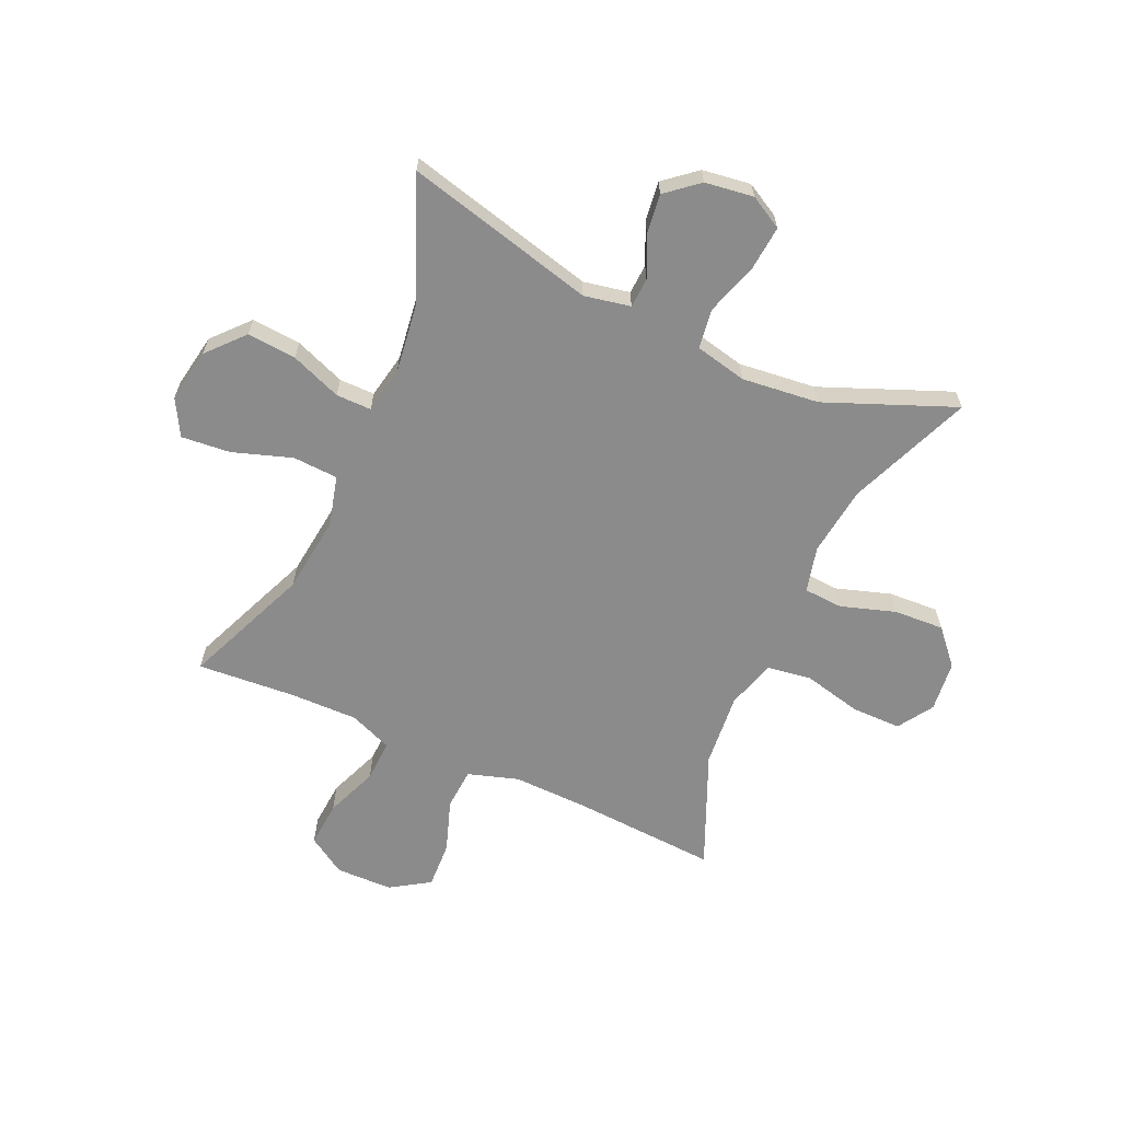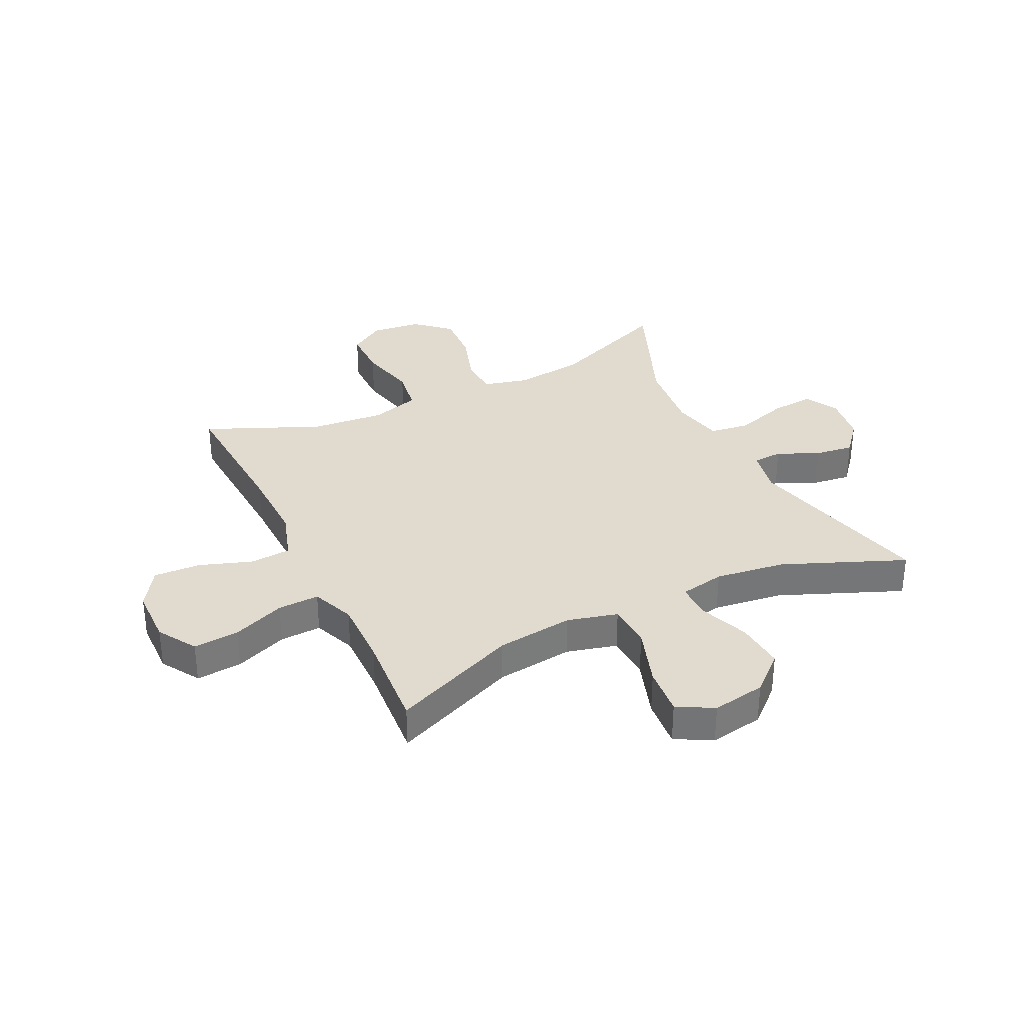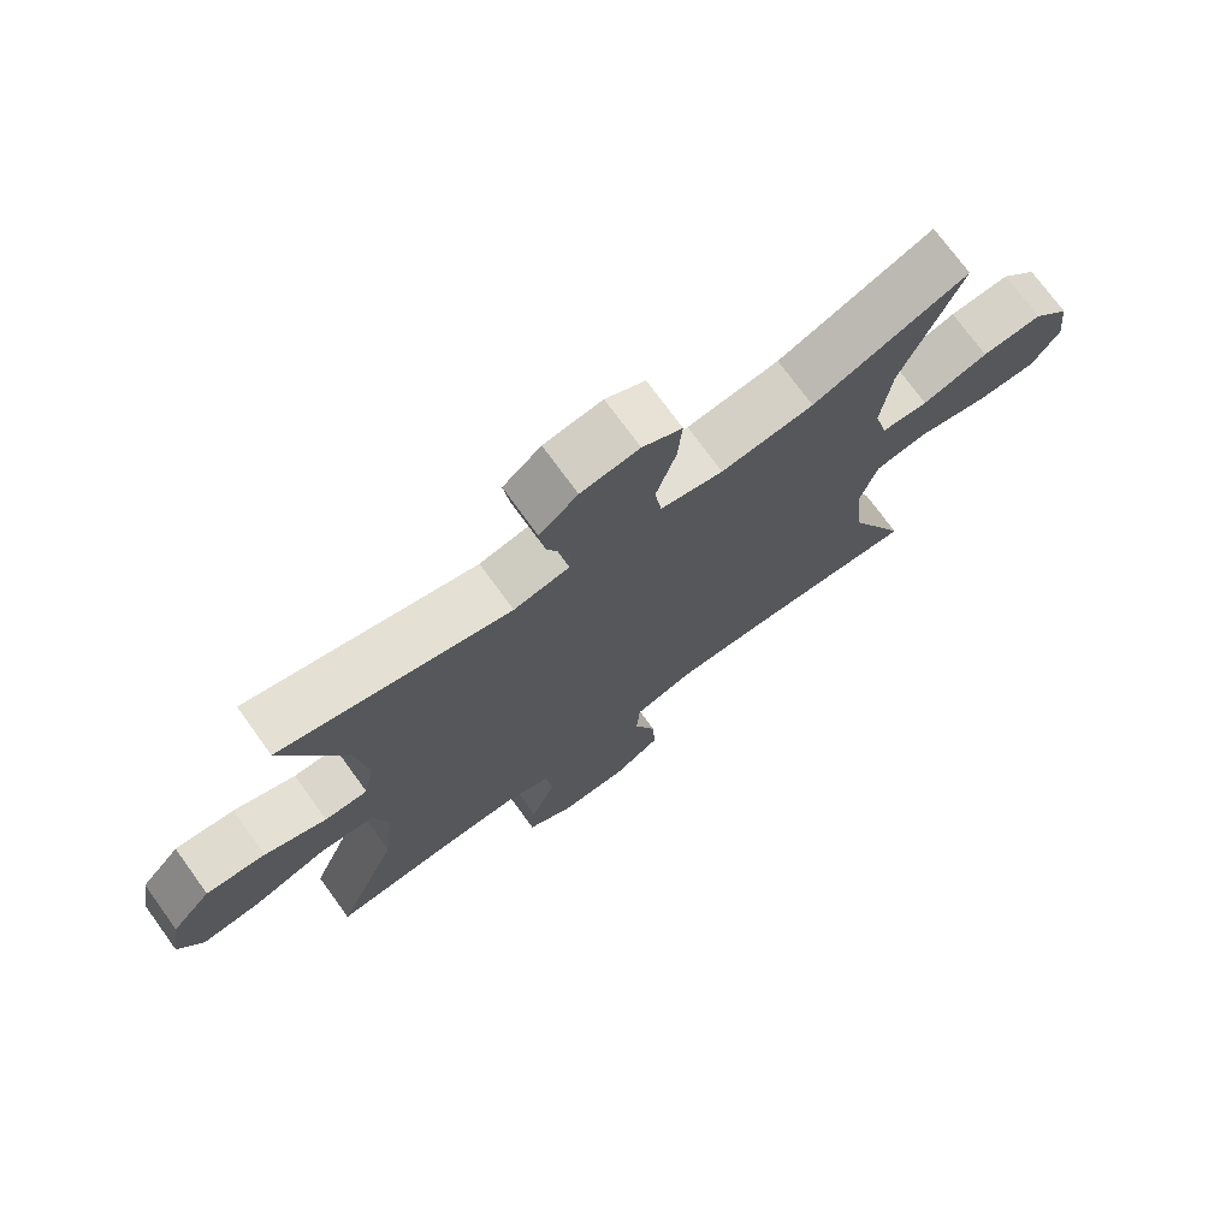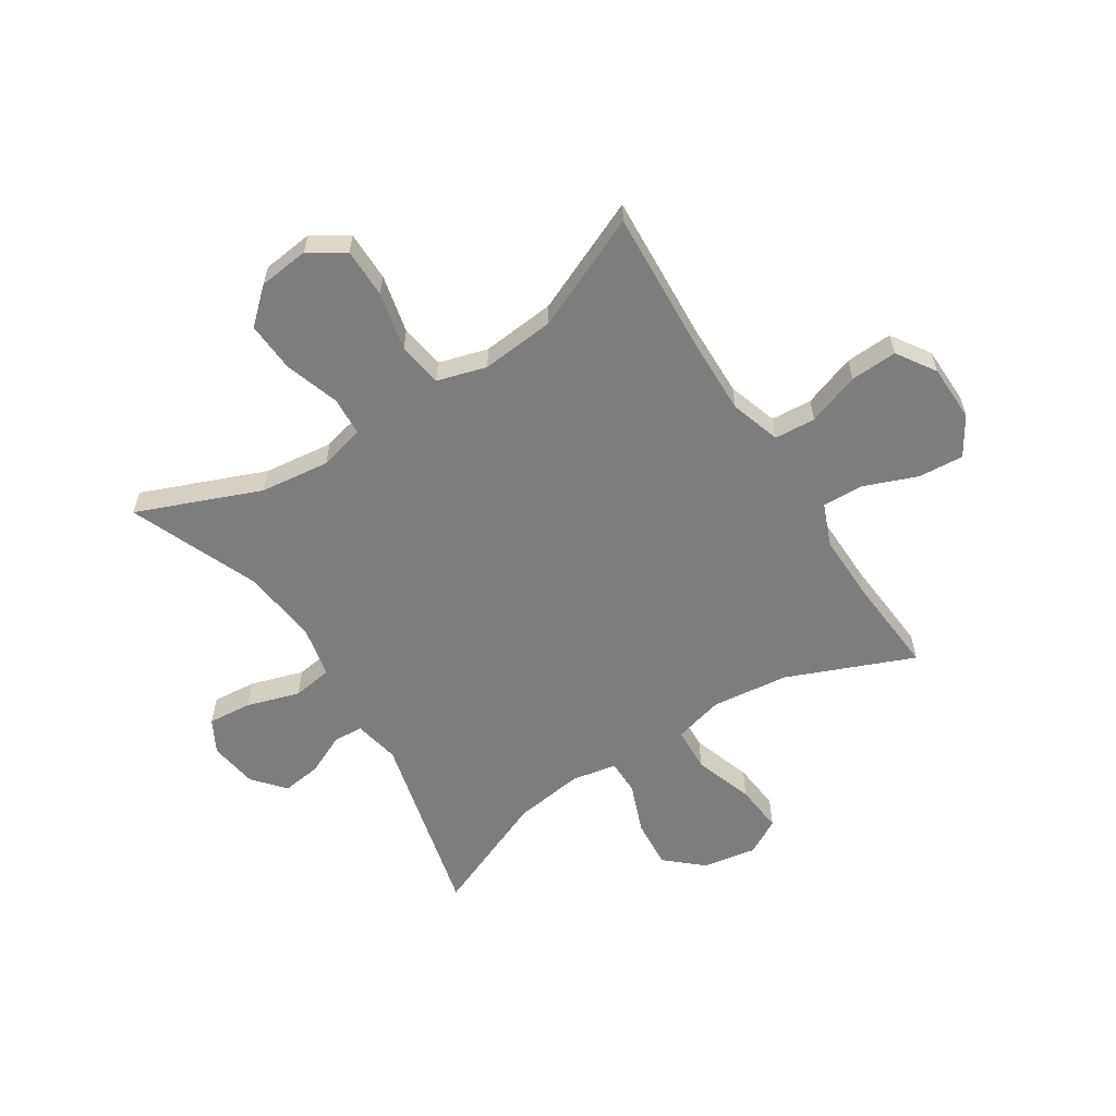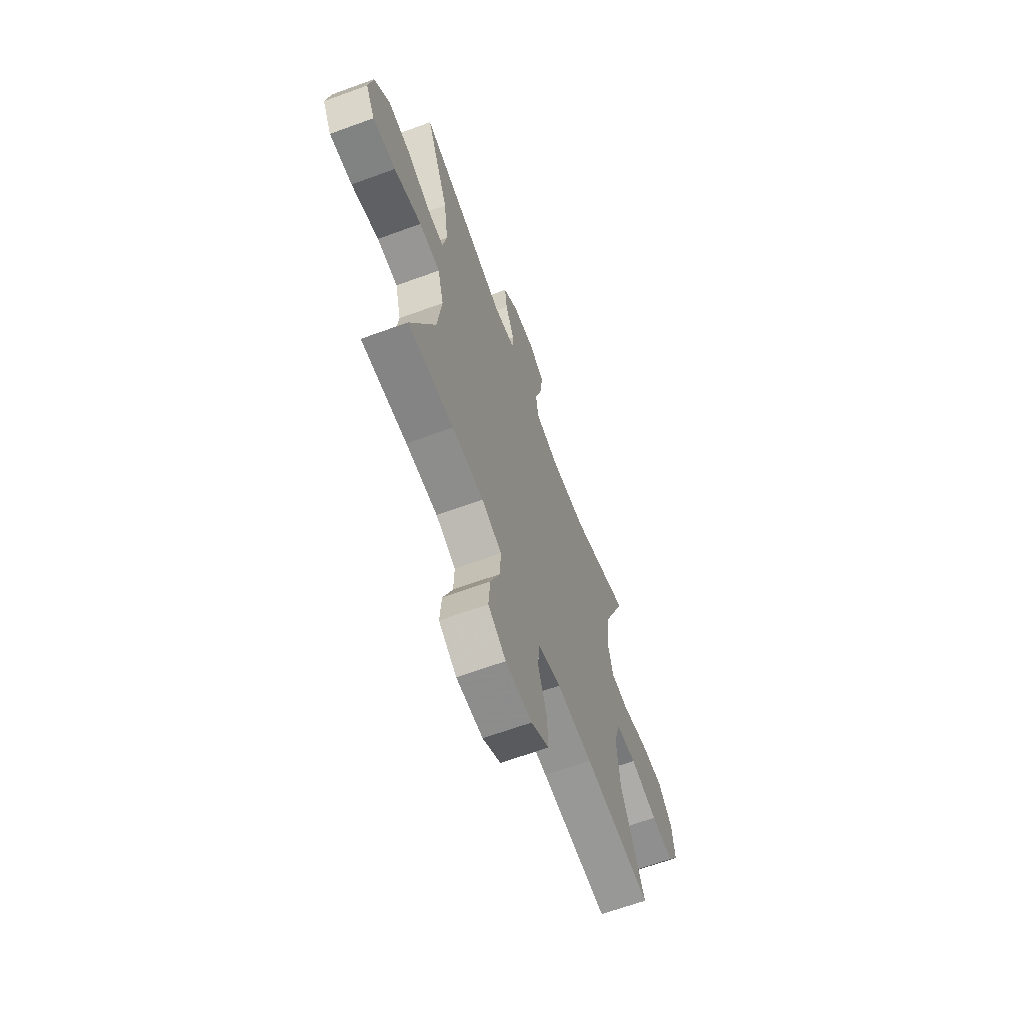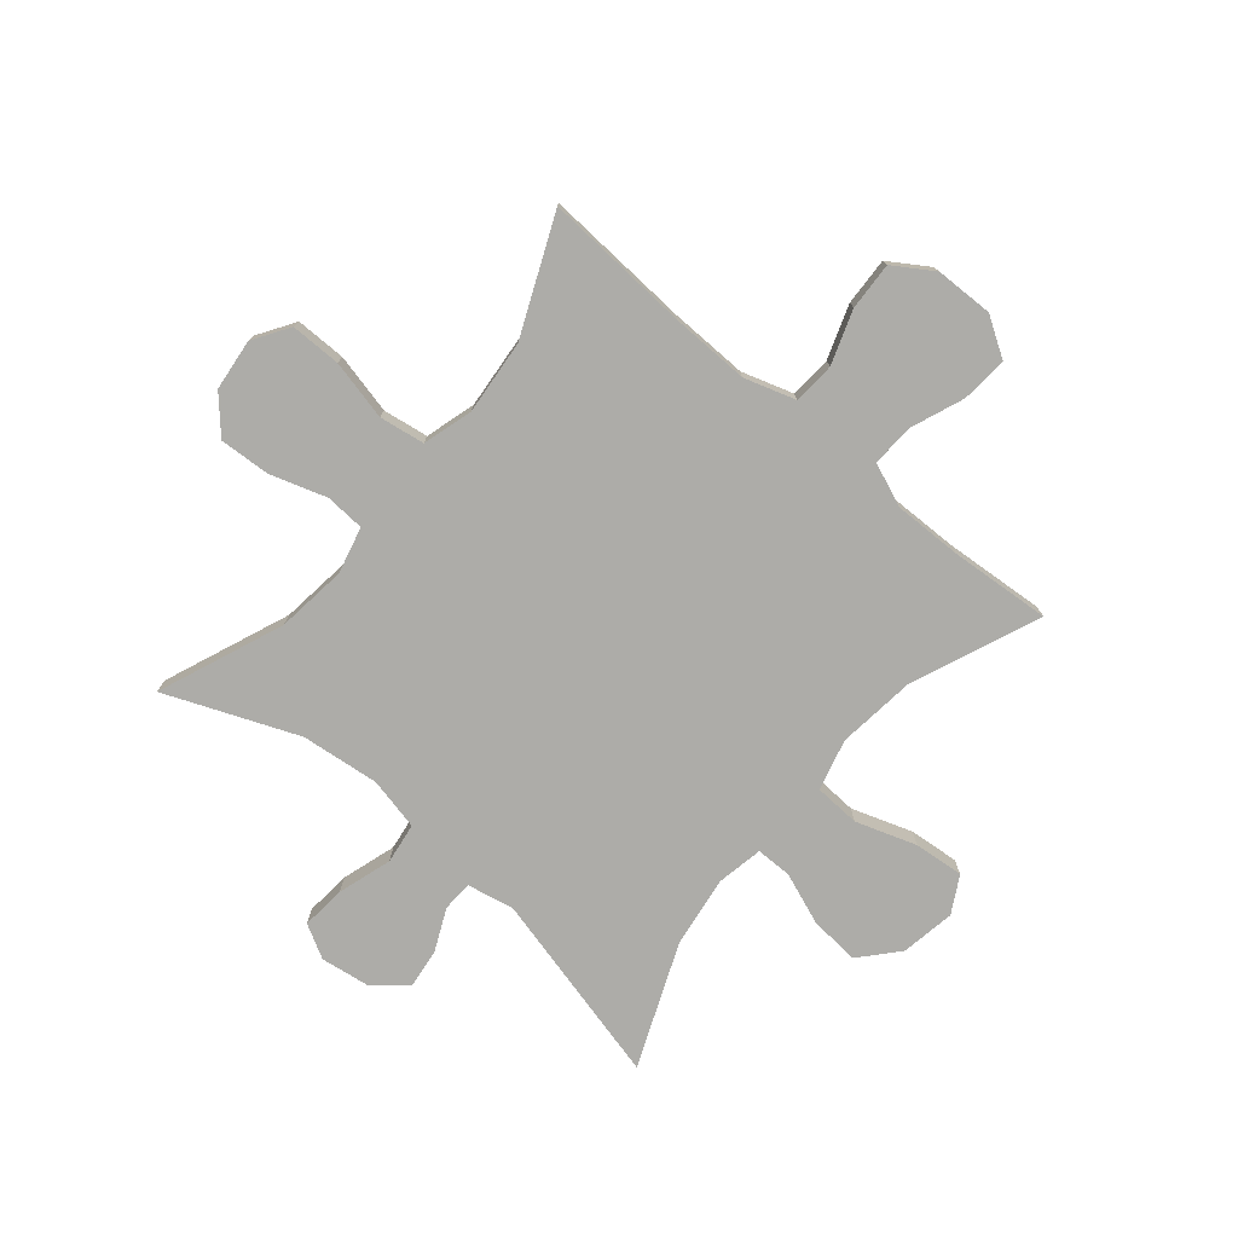
<metadata>
{"format":"obj","ext":"obj","renderer":"f3d","projection":"perspective","resolution":1024,"background":"white","views":[{"elev":-63.8,"azim":-24.3,"up":"+Y"},{"elev":33.6,"azim":-115.9,"up":"+Y"},{"elev":73.8,"azim":-36.0,"up":"+Z"},{"elev":-59.1,"azim":122.7,"up":"+Y"},{"elev":-65.4,"azim":-69.8,"up":"+Z"},{"elev":-76.6,"azim":140.0,"up":"+Y"}]}
</metadata>
<code>
v -0.5 0.07 0.5
v -0.167 0.07 0.417
v -0.086 0.07 0.433
v -0.083 0.07 0.485
v -0.116 0.07 0.557
v -0.125 0.07 0.626
v -0.069 0.07 0.673
v 0.016 0.07 0.685
v 0.074 0.07 0.653
v 0.067 0.07 0.576
v 0.038 0.07 0.483
v 0.048 0.07 0.413
v 0.139 0.07 0.393
v 0.274 0.07 0.408
v 0.5 0.07 0.5
v 0.413 0.07 0.284
v 0.398 0.07 0.162
v 0.418 0.07 0.082
v 0.486 0.07 0.078
v 0.582 0.07 0.109
v 0.67 0.07 0.114
v 0.724 0.07 0.054
v 0.734 0.07 -0.035
v 0.694 0.07 -0.097
v 0.607 0.07 -0.097
v 0.504 0.07 -0.073
v 0.426 0.07 -0.085
v 0.401 0.07 -0.171
v 0.413 0.07 -0.3
v 0.5 0.07 -0.5
v 0.247 0.07 -0.485
v 0.113 0.07 -0.482
v 0.025 0.07 -0.51
v 0.02 0.07 -0.582
v 0.052 0.07 -0.674
v 0.056 0.07 -0.756
v -0.012 0.07 -0.8
v -0.112 0.07 -0.802
v -0.179 0.07 -0.76
v -0.173 0.07 -0.68
v -0.137 0.07 -0.588
v -0.134 0.07 -0.515
v -0.209 0.07 -0.485
v -0.328 0.07 -0.487
v -0.5 0.07 -0.5
v -0.409 0.07 -0.279
v -0.393 0.07 -0.144
v -0.416 0.07 -0.056
v -0.495 0.07 -0.052
v -0.599 0.07 -0.087
v -0.685 0.07 -0.095
v -0.72 0.07 -0.032
v -0.704 0.07 0.062
v -0.647 0.07 0.126
v -0.561 0.07 0.119
v -0.472 0.07 0.085
v -0.41 0.07 0.085
v -0.395 0.07 0.164
v -0.412 0.07 0.287
v -0.5 0 0.5
v -0.167 0 0.417
v -0.086 0 0.433
v -0.083 0 0.485
v -0.116 0 0.557
v -0.125 0 0.626
v -0.069 0 0.673
v 0.016 0 0.685
v 0.074 0 0.653
v 0.067 0 0.576
v 0.038 0 0.483
v 0.048 0 0.413
v 0.139 0 0.393
v 0.274 0 0.408
v 0.5 0 0.5
v 0.413 0 0.284
v 0.398 0 0.162
v 0.418 0 0.082
v 0.486 0 0.078
v 0.582 0 0.109
v 0.67 0 0.114
v 0.724 0 0.054
v 0.734 0 -0.035
v 0.694 0 -0.097
v 0.607 0 -0.097
v 0.504 0 -0.073
v 0.426 0 -0.085
v 0.401 0 -0.171
v 0.413 0 -0.3
v 0.5 0 -0.5
v 0.247 0 -0.485
v 0.113 0 -0.482
v 0.025 0 -0.51
v 0.02 0 -0.582
v 0.052 0 -0.674
v 0.056 0 -0.756
v -0.012 0 -0.8
v -0.112 0 -0.802
v -0.179 0 -0.76
v -0.173 0 -0.68
v -0.137 0 -0.588
v -0.134 0 -0.515
v -0.209 0 -0.485
v -0.328 0 -0.487
v -0.5 0 -0.5
v -0.409 0 -0.279
v -0.393 0 -0.144
v -0.416 0 -0.056
v -0.495 0 -0.052
v -0.599 0 -0.087
v -0.685 0 -0.095
v -0.72 0 -0.032
v -0.704 0 0.062
v -0.647 0 0.126
v -0.561 0 0.119
v -0.472 0 0.085
v -0.41 0 0.085
v -0.395 0 0.164
v -0.412 0 0.287
f 53 54 55 56
f 53 56 57
f 52 53 57
f 49 50 51 52
f 48 49 52 57
f 47 48 57 58
f 44 45 46
f 43 44 46 47
f 42 43 47 58
f 38 39 40 41
f 38 41 42
f 37 38 42
f 34 35 36 37
f 33 34 37 42
f 32 33 42 58
f 29 30 31
f 28 29 31 32
f 27 28 32 58
f 23 24 25 26
f 19 20 21 22
f 18 19 22 23
f 14 15 16
f 13 14 16 17
f 12 13 17 18
f 8 9 10 11
f 6 7 8 11
f 4 5 6 11
f 3 4 11 12
f 2 3 12 18
f 59 1 2 18
f 26 27 58 59
f 18 23 26 59
f 115 114 113 112
f 116 115 112
f 116 112 111
f 111 110 109 108
f 116 111 108 107
f 117 116 107 106
f 105 104 103
f 106 105 103 102
f 117 106 102 101
f 100 99 98 97
f 101 100 97
f 101 97 96
f 96 95 94 93
f 101 96 93 92
f 117 101 92 91
f 90 89 88
f 91 90 88 87
f 117 91 87 86
f 85 84 83 82
f 81 80 79 78
f 82 81 78 77
f 75 74 73
f 76 75 73 72
f 77 76 72 71
f 70 69 68 67
f 70 67 66 65
f 70 65 64 63
f 71 70 63 62
f 77 71 62 61
f 77 61 60 118
f 118 117 86 85
f 118 85 82 77
f 1 60 61 2
f 2 61 62 3
f 3 62 63 4
f 4 63 64 5
f 5 64 65 6
f 6 65 66 7
f 7 66 67 8
f 8 67 68 9
f 9 68 69 10
f 10 69 70 11
f 11 70 71 12
f 12 71 72 13
f 13 72 73 14
f 14 73 74 15
f 15 74 75 16
f 16 75 76 17
f 17 76 77 18
f 18 77 78 19
f 19 78 79 20
f 20 79 80 21
f 21 80 81 22
f 22 81 82 23
f 23 82 83 24
f 24 83 84 25
f 25 84 85 26
f 26 85 86 27
f 27 86 87 28
f 28 87 88 29
f 29 88 89 30
f 30 89 90 31
f 31 90 91 32
f 32 91 92 33
f 33 92 93 34
f 34 93 94 35
f 35 94 95 36
f 36 95 96 37
f 37 96 97 38
f 38 97 98 39
f 39 98 99 40
f 40 99 100 41
f 41 100 101 42
f 42 101 102 43
f 43 102 103 44
f 44 103 104 45
f 45 104 105 46
f 46 105 106 47
f 47 106 107 48
f 48 107 108 49
f 49 108 109 50
f 50 109 110 51
f 51 110 111 52
f 52 111 112 53
f 53 112 113 54
f 54 113 114 55
f 55 114 115 56
f 56 115 116 57
f 57 116 117 58
f 58 117 118 59
f 59 118 60 1

</code>
